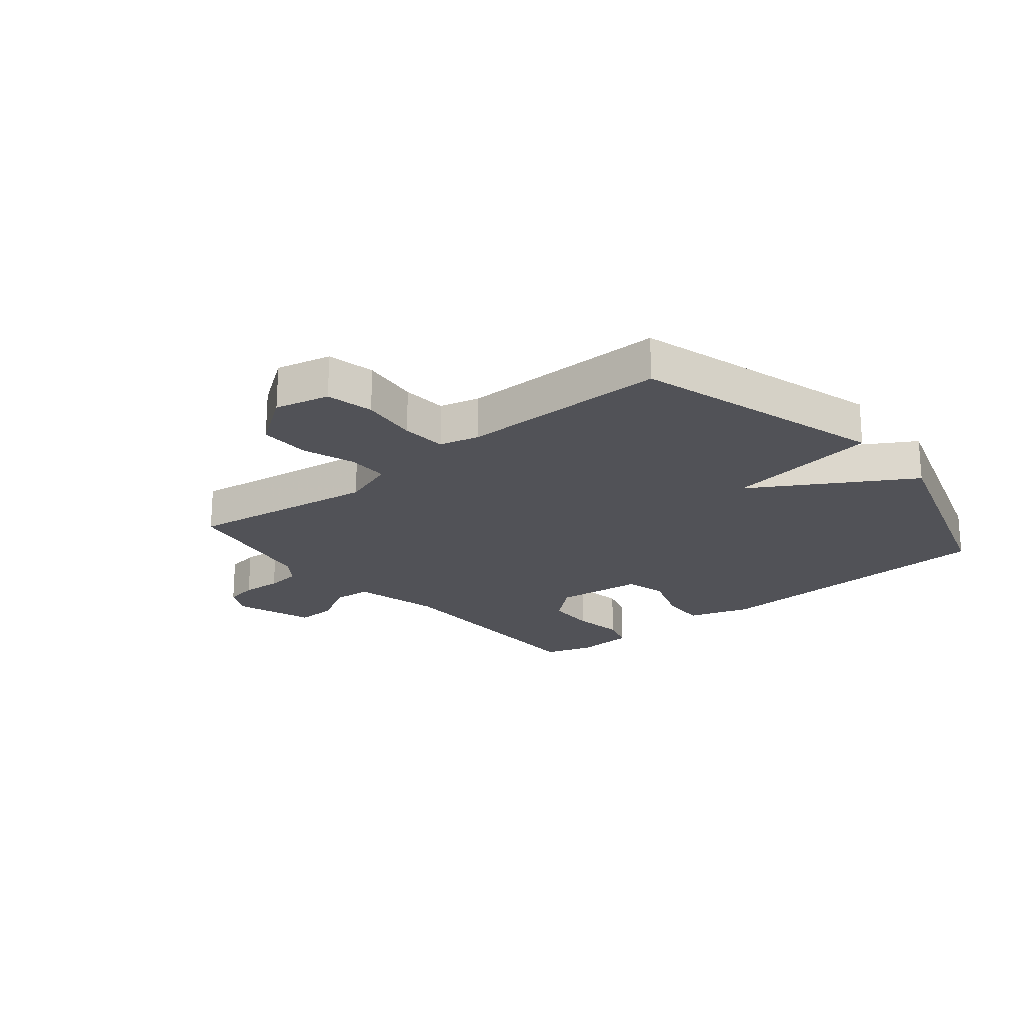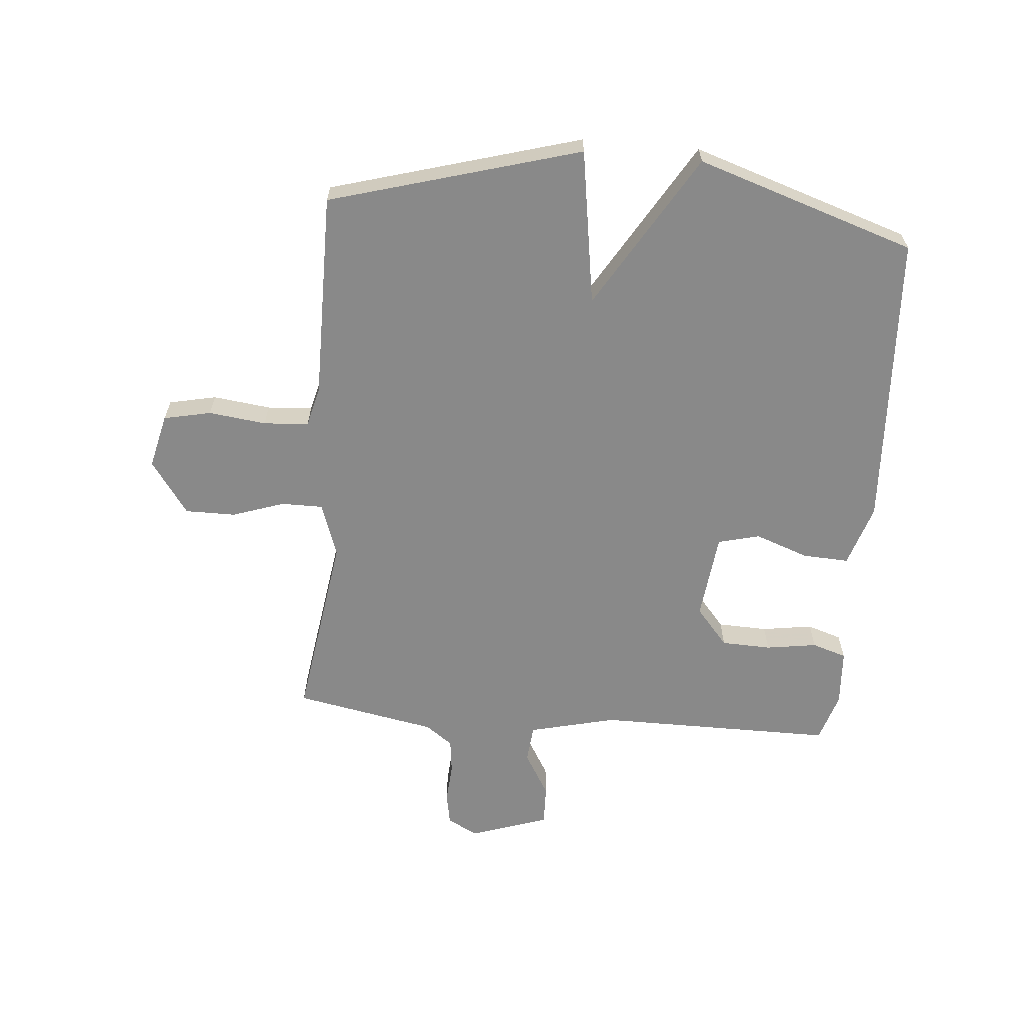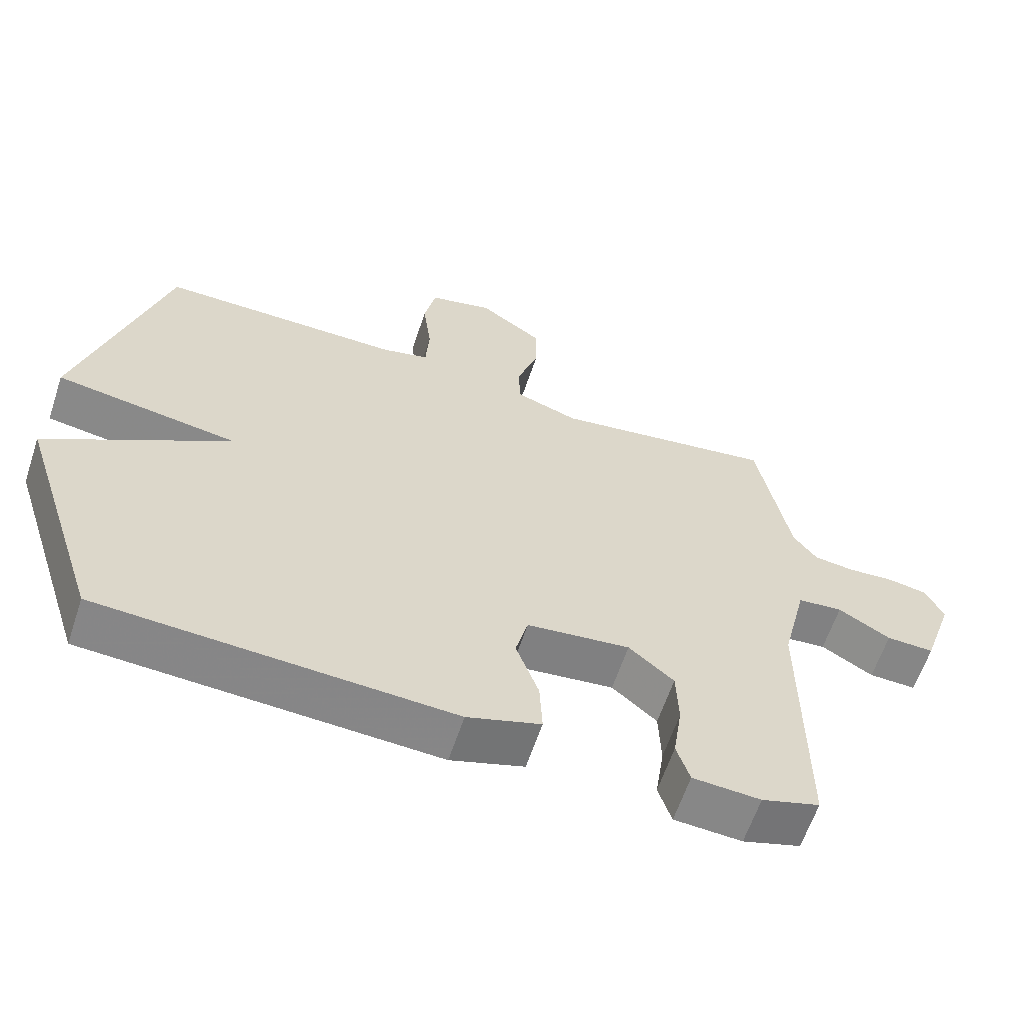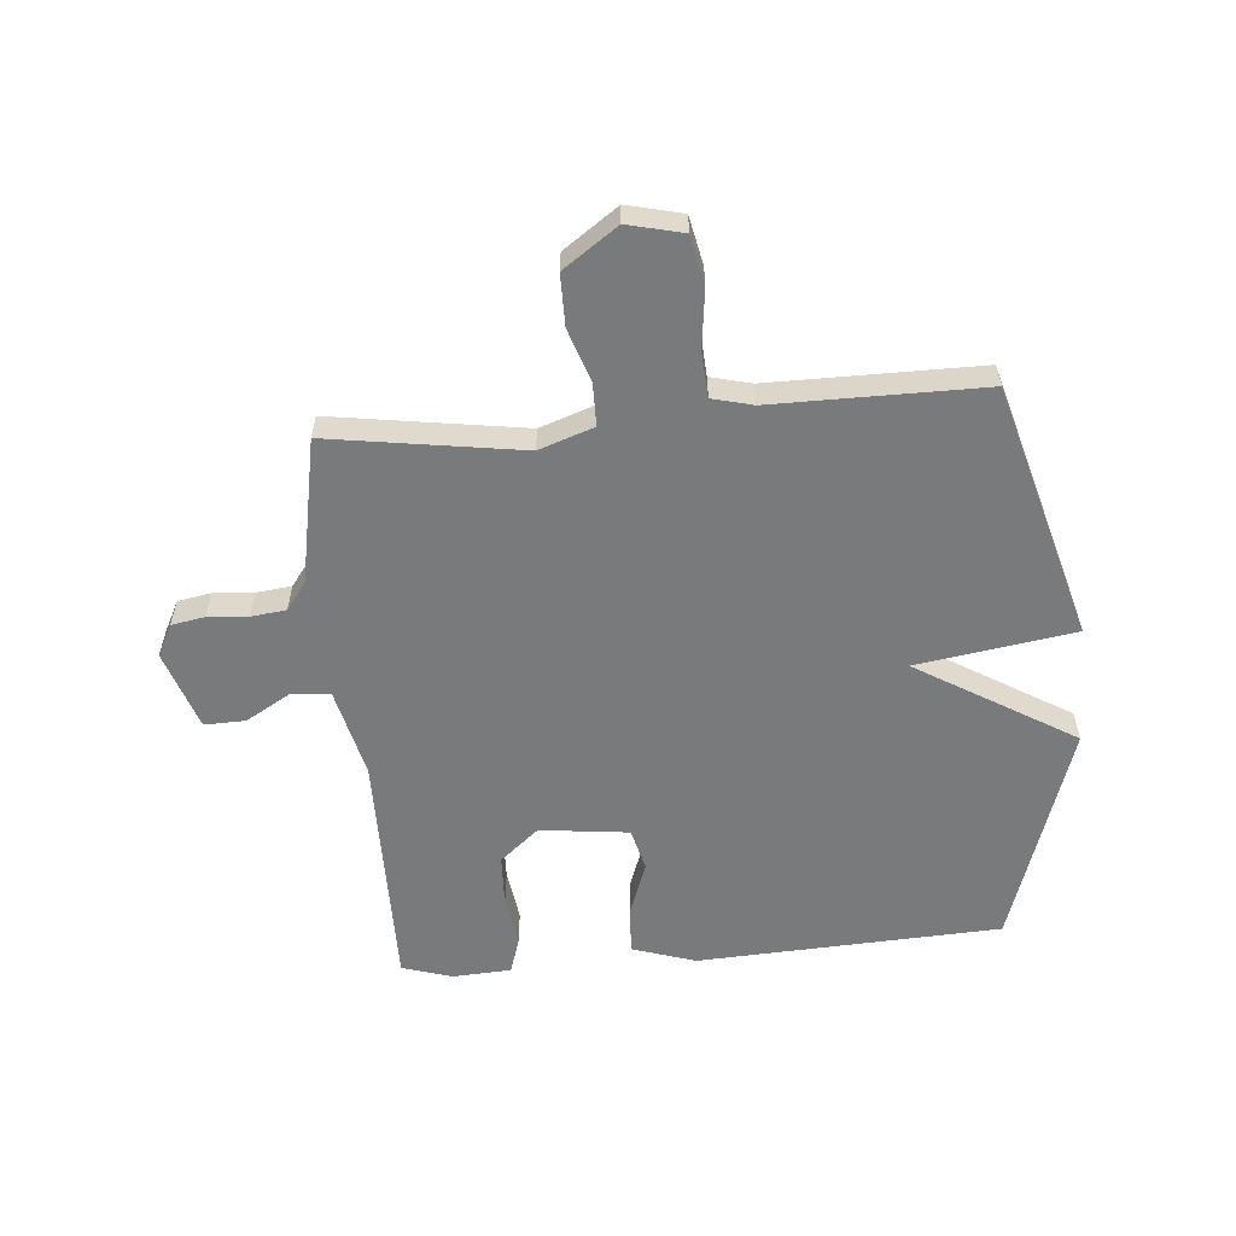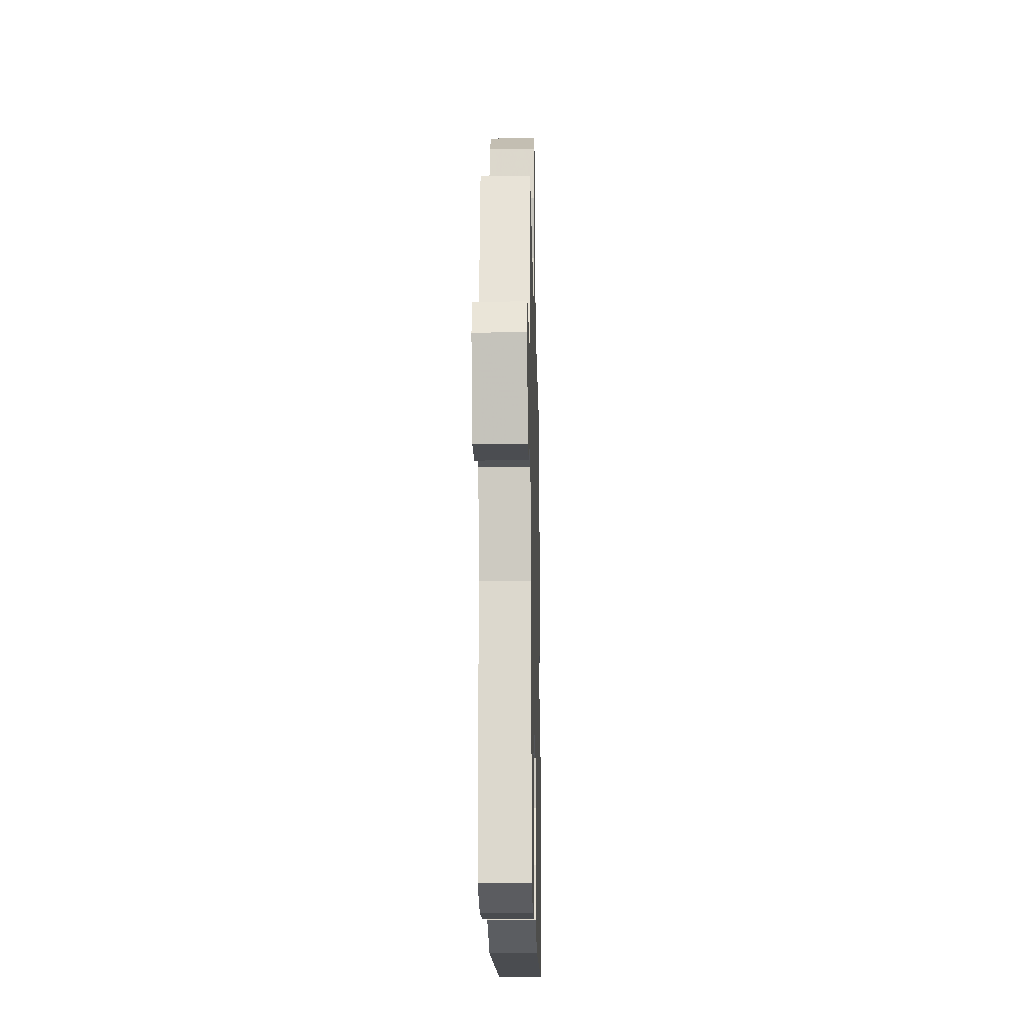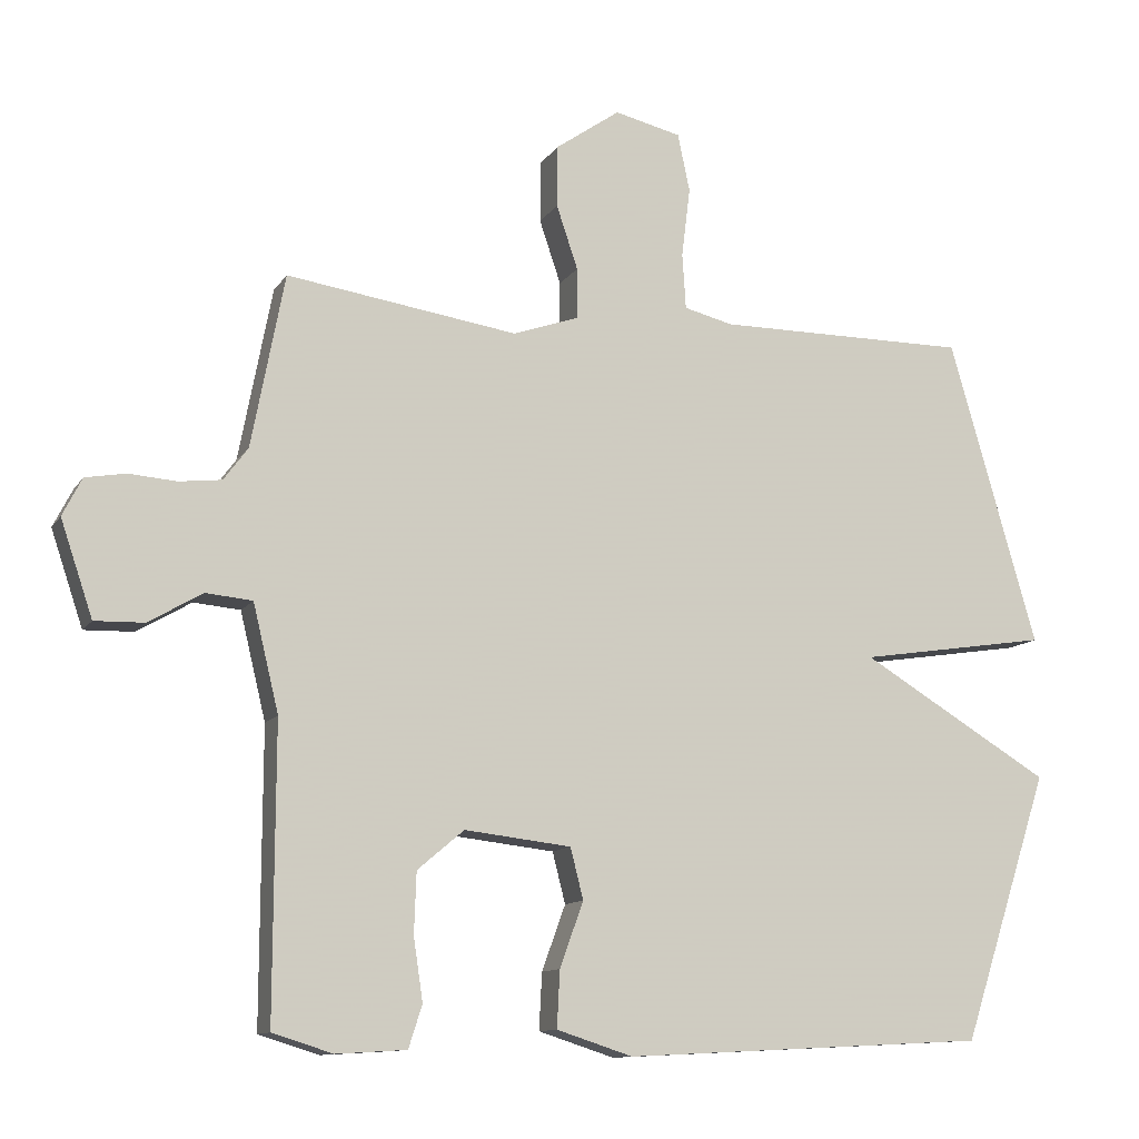
<metadata>
{"format":"obj","ext":"obj","renderer":"f3d","projection":"perspective","resolution":1024,"background":"white","views":[{"elev":-21.4,"azim":39.7,"up":"+Y"},{"elev":-63.1,"azim":85.1,"up":"+Y"},{"elev":-61.7,"azim":161.6,"up":"+Z"},{"elev":-58.0,"azim":4.8,"up":"+Y"},{"elev":-17.6,"azim":-88.7,"up":"+Z"},{"elev":-11.5,"azim":-20.3,"up":"+Z"}]}
</metadata>
<code>
v 0.5 0.07 -0.5
v -0.008 0.07 -0.526
v -0.114 0.07 -0.492
v -0.11 0.07 -0.413
v -0.077 0.07 -0.322
v -0.095 0.07 -0.251
v -0.244 0.07 -0.234
v -0.309 0.07 -0.289
v -0.312 0.07 -0.374
v -0.299 0.07 -0.461
v -0.318 0.07 -0.52
v -0.416 0.07 -0.526
v -0.5 0.07 -0.5
v -0.499 0.07 -0.095
v -0.535 0.07 0.054
v -0.6 0.07 0.06
v -0.675 0.07 0.016
v -0.744 0.07 0.014
v -0.789 0.07 0.147
v -0.762 0.07 0.2
v -0.706 0.07 0.21
v -0.639 0.07 0.205
v -0.58 0.07 0.212
v -0.546 0.07 0.258
v -0.5 0.07 0.5
v -0.177 0.07 0.452
v -0.085 0.07 0.484
v -0.085 0.07 0.555
v -0.115 0.07 0.644
v -0.115 0.07 0.73
v -0.024 0.07 0.794
v 0.069 0.07 0.772
v 0.086 0.07 0.691
v 0.074 0.07 0.593
v 0.079 0.07 0.516
v 0.147 0.07 0.499
v 0.5 0.07 0.5
v 0.622 0.07 0.073
v 0.357 0.07 0.032
v 0.622 0.07 -0.127
v 0.5 0 -0.5
v -0.008 0 -0.526
v -0.114 0 -0.492
v -0.11 0 -0.413
v -0.077 0 -0.322
v -0.095 0 -0.251
v -0.244 0 -0.234
v -0.309 0 -0.289
v -0.312 0 -0.374
v -0.299 0 -0.461
v -0.318 0 -0.52
v -0.416 0 -0.526
v -0.5 0 -0.5
v -0.499 0 -0.095
v -0.535 0 0.054
v -0.6 0 0.06
v -0.675 0 0.016
v -0.744 0 0.014
v -0.789 0 0.147
v -0.762 0 0.2
v -0.706 0 0.21
v -0.639 0 0.205
v -0.58 0 0.212
v -0.546 0 0.258
v -0.5 0 0.5
v -0.177 0 0.452
v -0.085 0 0.484
v -0.085 0 0.555
v -0.115 0 0.644
v -0.115 0 0.73
v -0.024 0 0.794
v 0.069 0 0.772
v 0.086 0 0.691
v 0.074 0 0.593
v 0.079 0 0.516
v 0.147 0 0.499
v 0.5 0 0.5
v 0.622 0 0.073
v 0.357 0 0.032
v 0.622 0 -0.127
f 3 4 5
f 2 3 5
f 1 2 5
f 40 1 5
f 39 40 5
f 36 37 38 39
f 39 5 6
f 36 39 6
f 35 36 6
f 34 35 6 7
f 32 33 34
f 31 32 34
f 30 31 34
f 29 30 34
f 28 29 34
f 27 28 34
f 27 34 7 8
f 26 27 8
f 24 25 26 8
f 23 24 8 9
f 20 21 22
f 19 20 22
f 18 19 22
f 17 18 22
f 16 17 22
f 15 16 22 23
f 12 13 14
f 11 12 14
f 10 11 14
f 9 10 14
f 9 14 15
f 9 15 23
f 45 44 43
f 45 43 42
f 45 42 41
f 45 41 80
f 45 80 79
f 79 78 77 76
f 46 45 79
f 46 79 76
f 46 76 75
f 47 46 75 74
f 74 73 72
f 74 72 71
f 74 71 70
f 74 70 69
f 74 69 68
f 74 68 67
f 48 47 74 67
f 48 67 66
f 48 66 65 64
f 49 48 64 63
f 62 61 60
f 62 60 59
f 62 59 58
f 62 58 57
f 62 57 56
f 63 62 56 55
f 54 53 52
f 54 52 51
f 54 51 50
f 54 50 49
f 55 54 49
f 63 55 49
f 1 41 42 2
f 2 42 43 3
f 3 43 44 4
f 4 44 45 5
f 5 45 46 6
f 6 46 47 7
f 7 47 48 8
f 8 48 49 9
f 9 49 50 10
f 10 50 51 11
f 11 51 52 12
f 12 52 53 13
f 13 53 54 14
f 14 54 55 15
f 15 55 56 16
f 16 56 57 17
f 17 57 58 18
f 18 58 59 19
f 19 59 60 20
f 20 60 61 21
f 21 61 62 22
f 22 62 63 23
f 23 63 64 24
f 24 64 65 25
f 25 65 66 26
f 26 66 67 27
f 27 67 68 28
f 28 68 69 29
f 29 69 70 30
f 30 70 71 31
f 31 71 72 32
f 32 72 73 33
f 33 73 74 34
f 34 74 75 35
f 35 75 76 36
f 36 76 77 37
f 37 77 78 38
f 38 78 79 39
f 39 79 80 40
f 40 80 41 1

</code>
